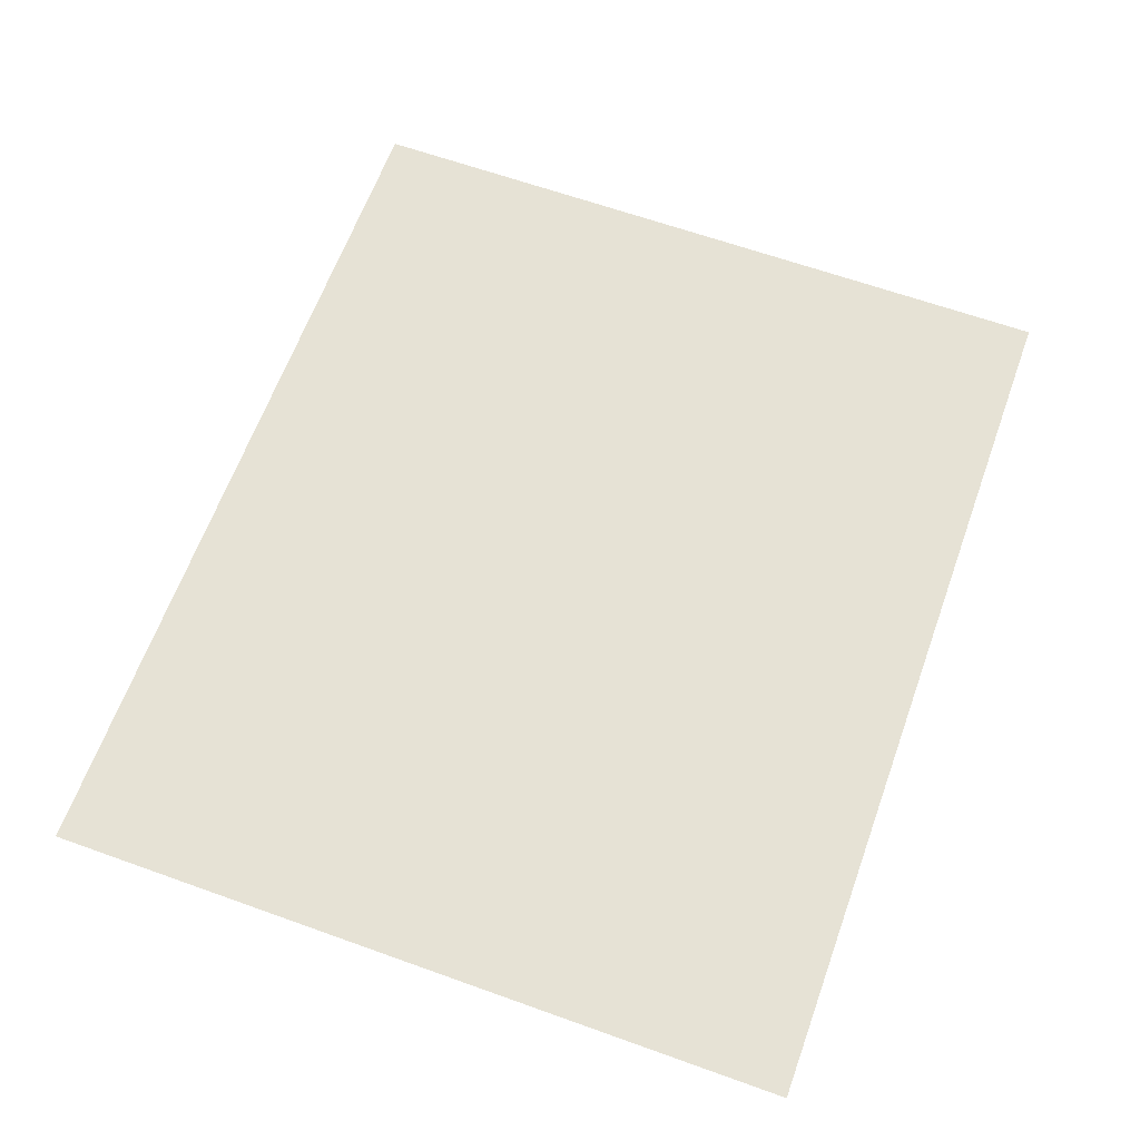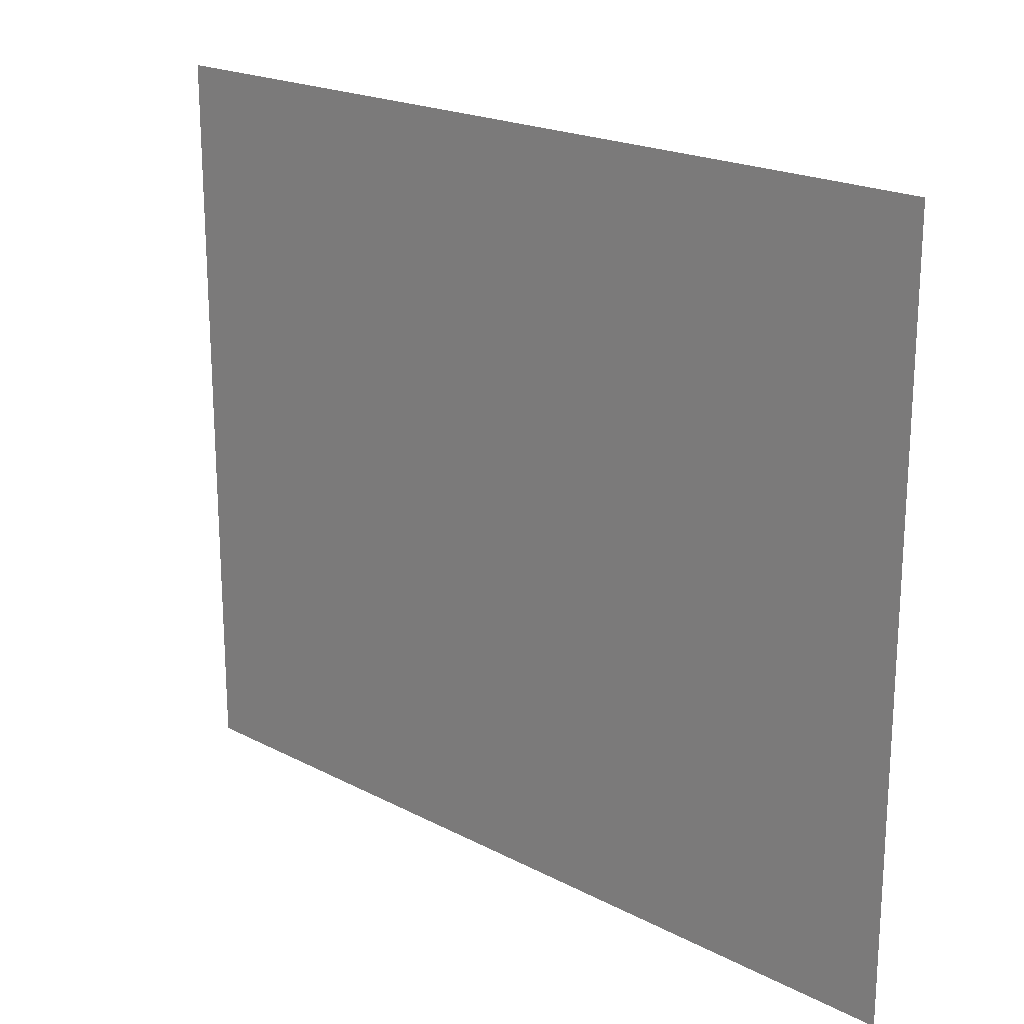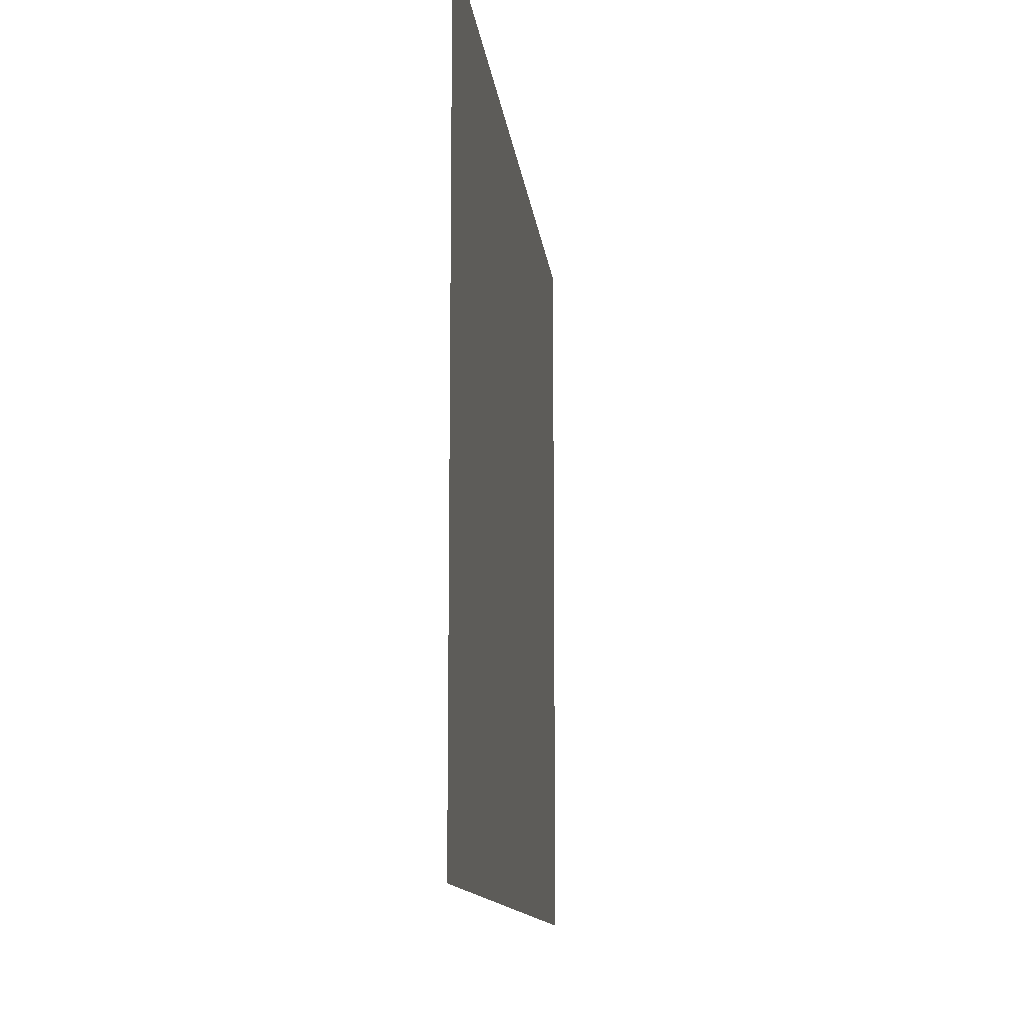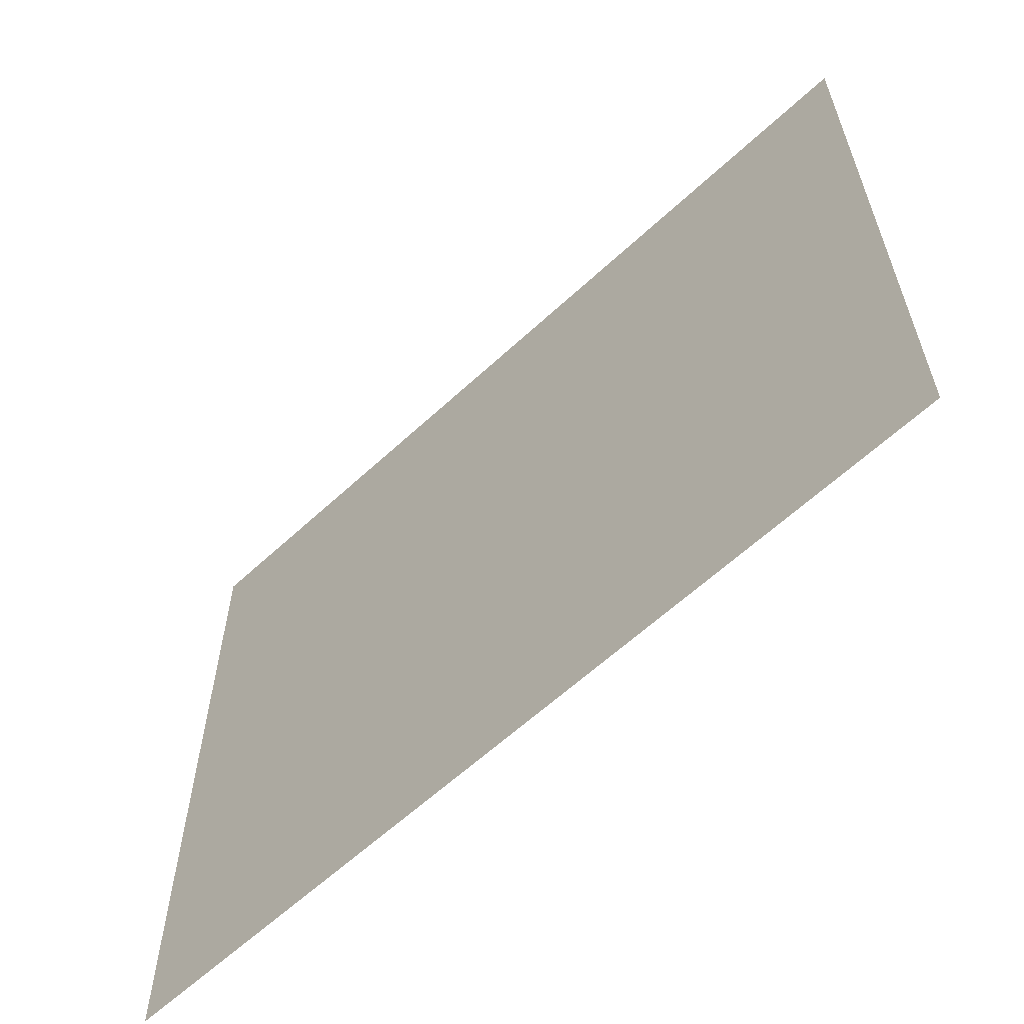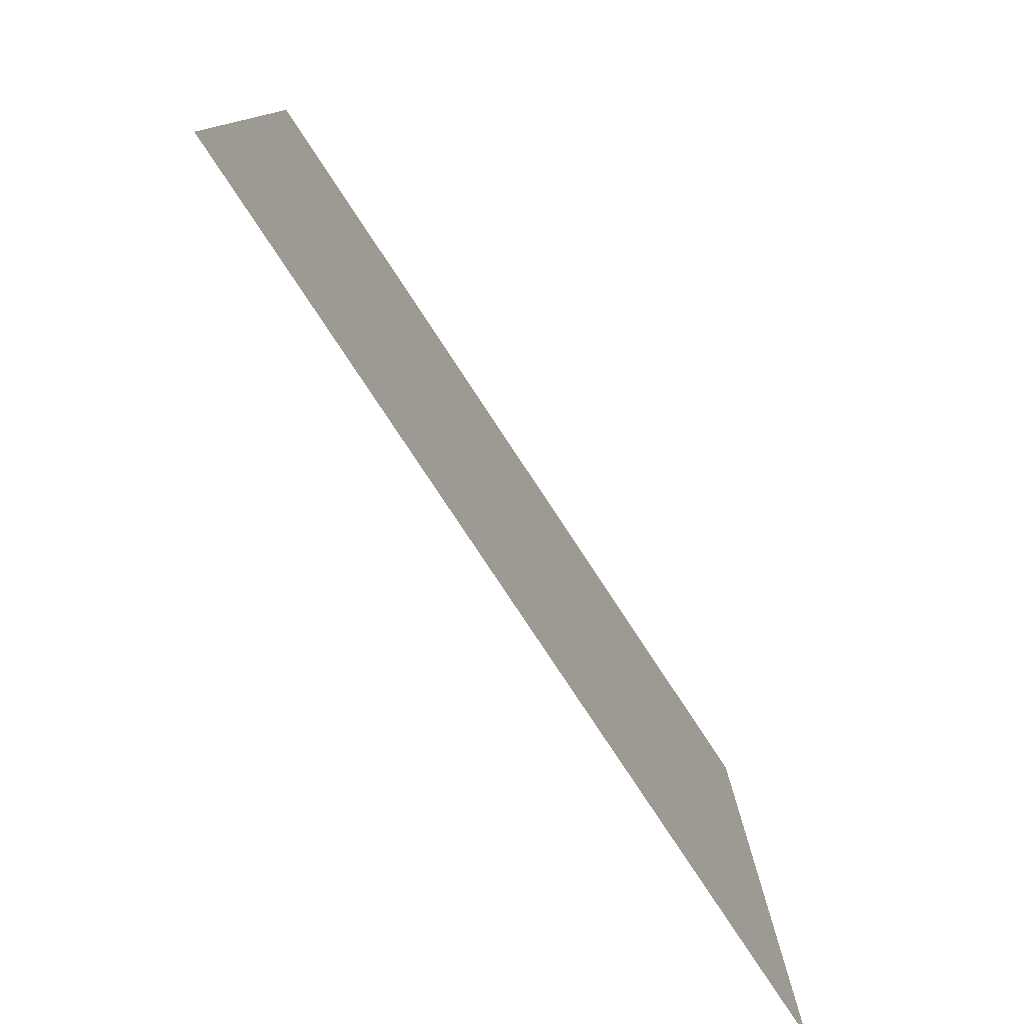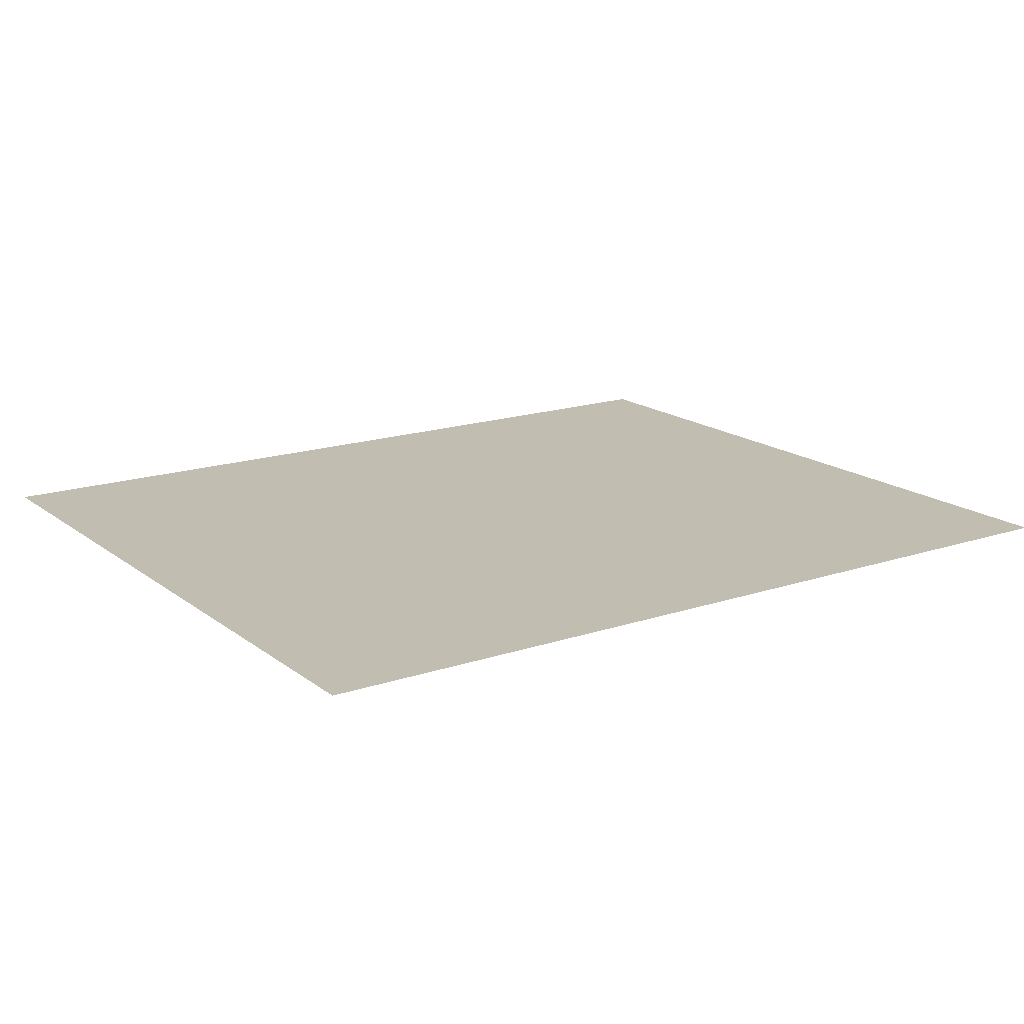
<metadata>
{"format":"obj","ext":"obj","renderer":"f3d","projection":"perspective","resolution":1024,"background":"white","views":[{"elev":63.9,"azim":-70.1,"up":"+Y"},{"elev":20.3,"azim":43.6,"up":"+Z"},{"elev":-12.0,"azim":-83.8,"up":"+Z"},{"elev":-61.1,"azim":43.4,"up":"+Z"},{"elev":-79.0,"azim":123.4,"up":"+Z"},{"elev":16.8,"azim":145.9,"up":"+Y"}]}
</metadata>
<code>
g Bush71
v 0.7928 -0 0.6682
v 0.7928 -0 -0.6682
v -0.7928 0 -0.6682
v -0.7928 0 0.6682
f 1 2 3
f 1 3 4

</code>
